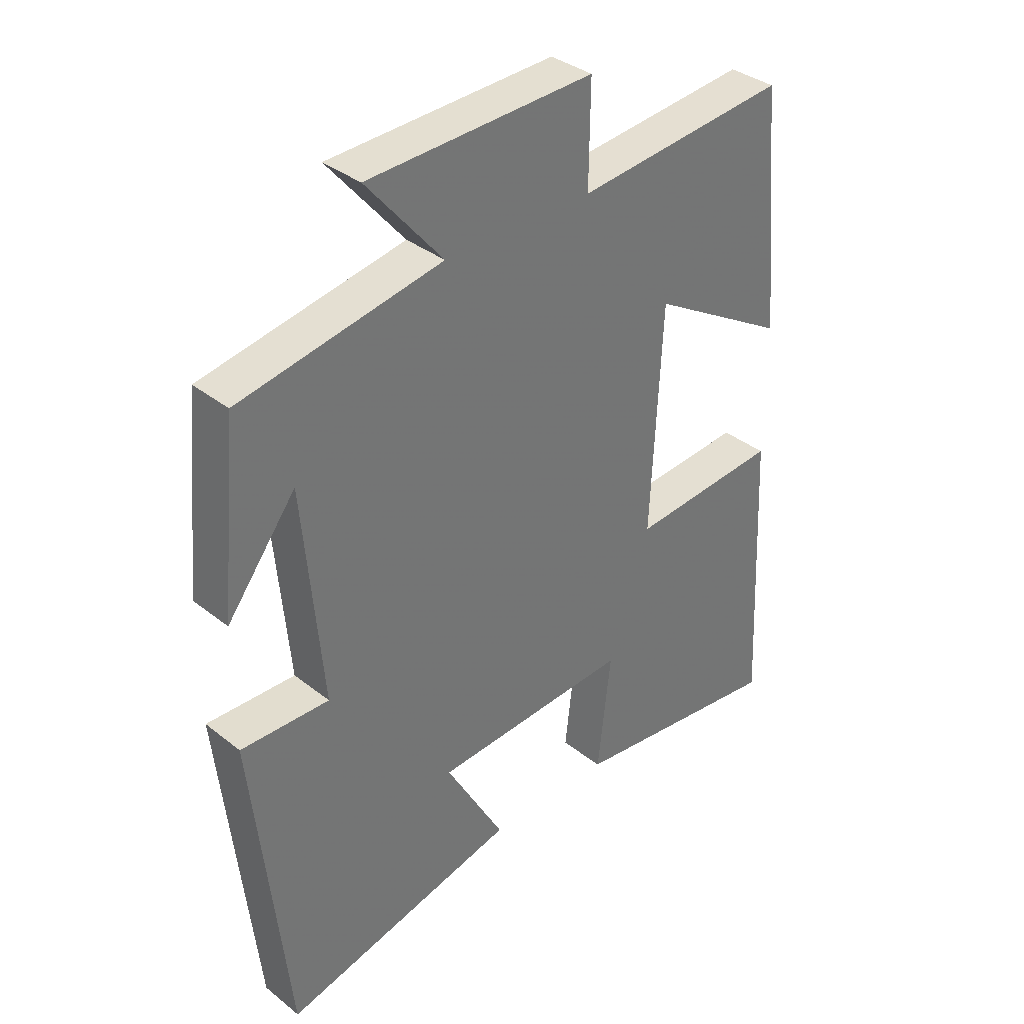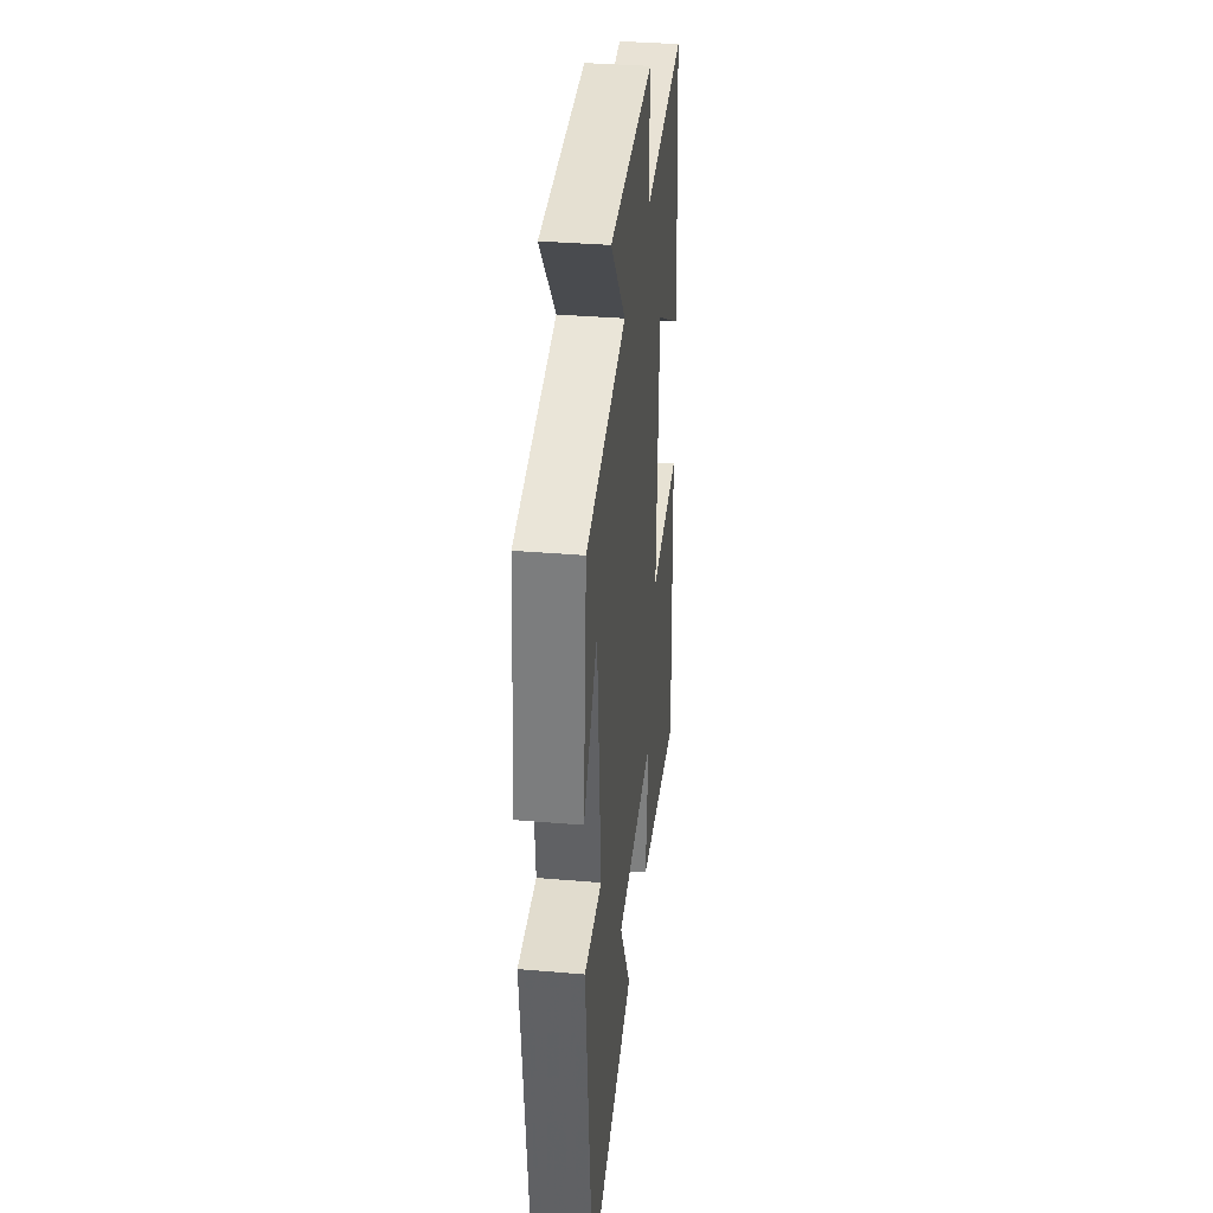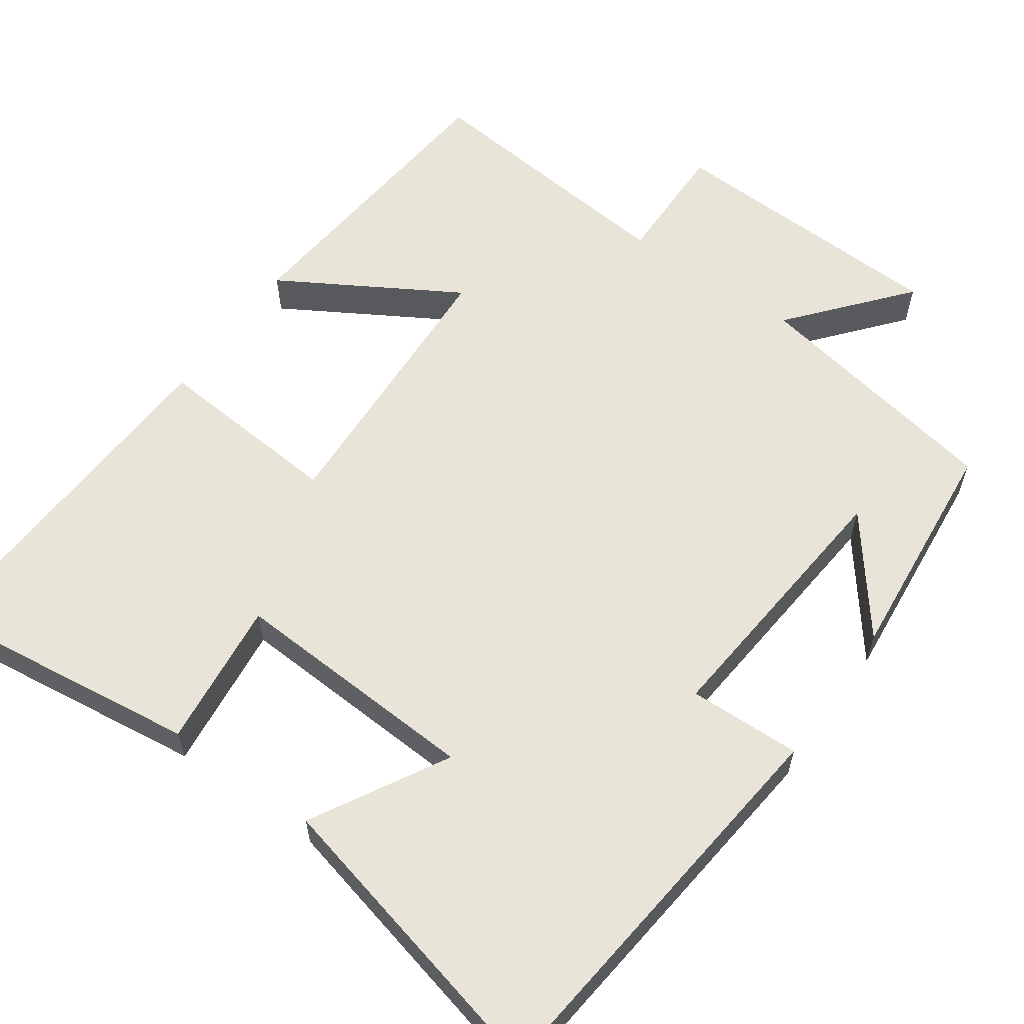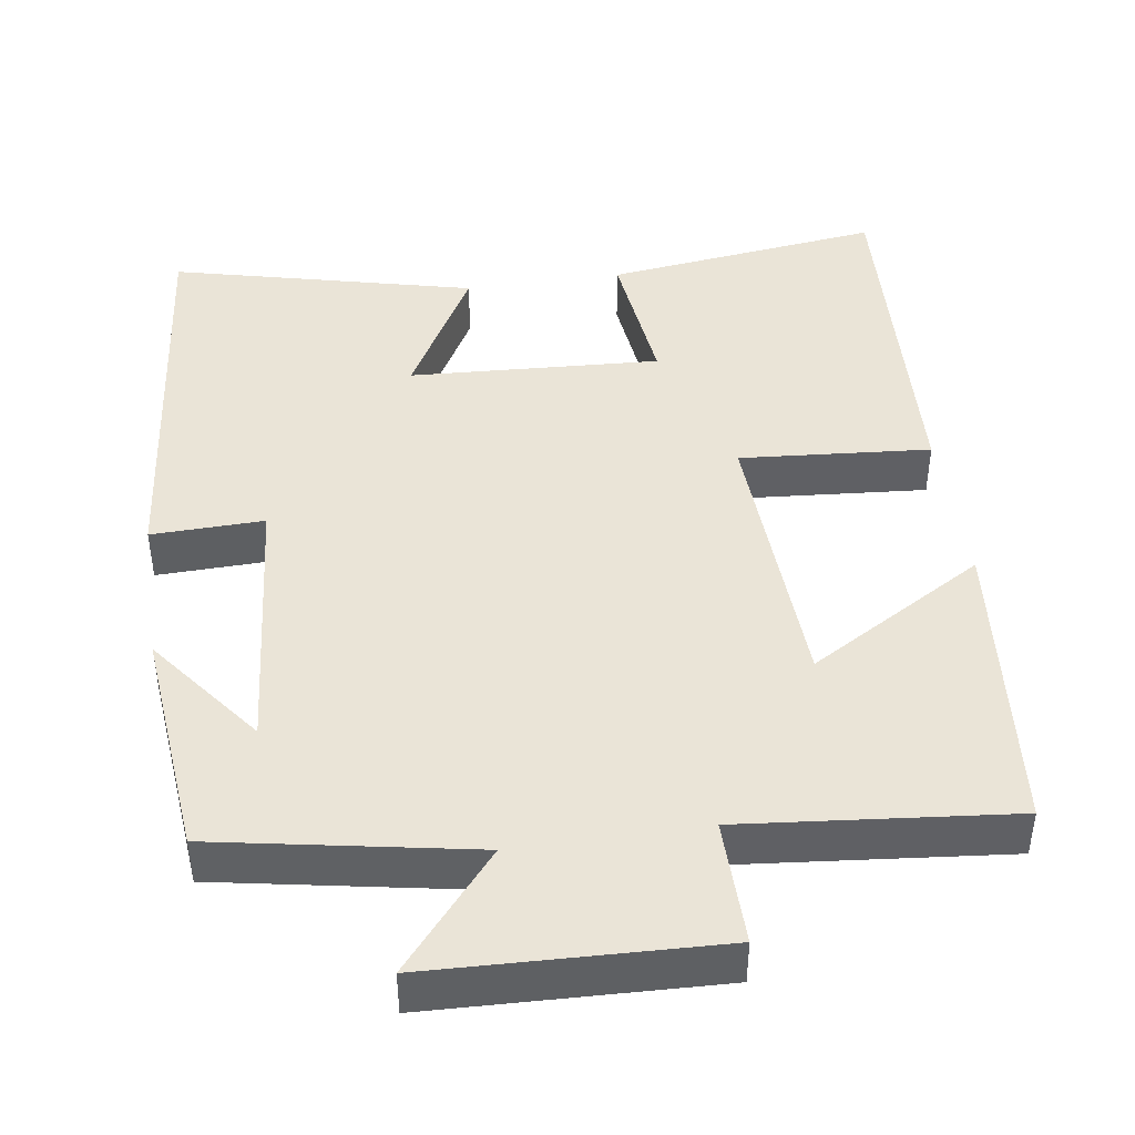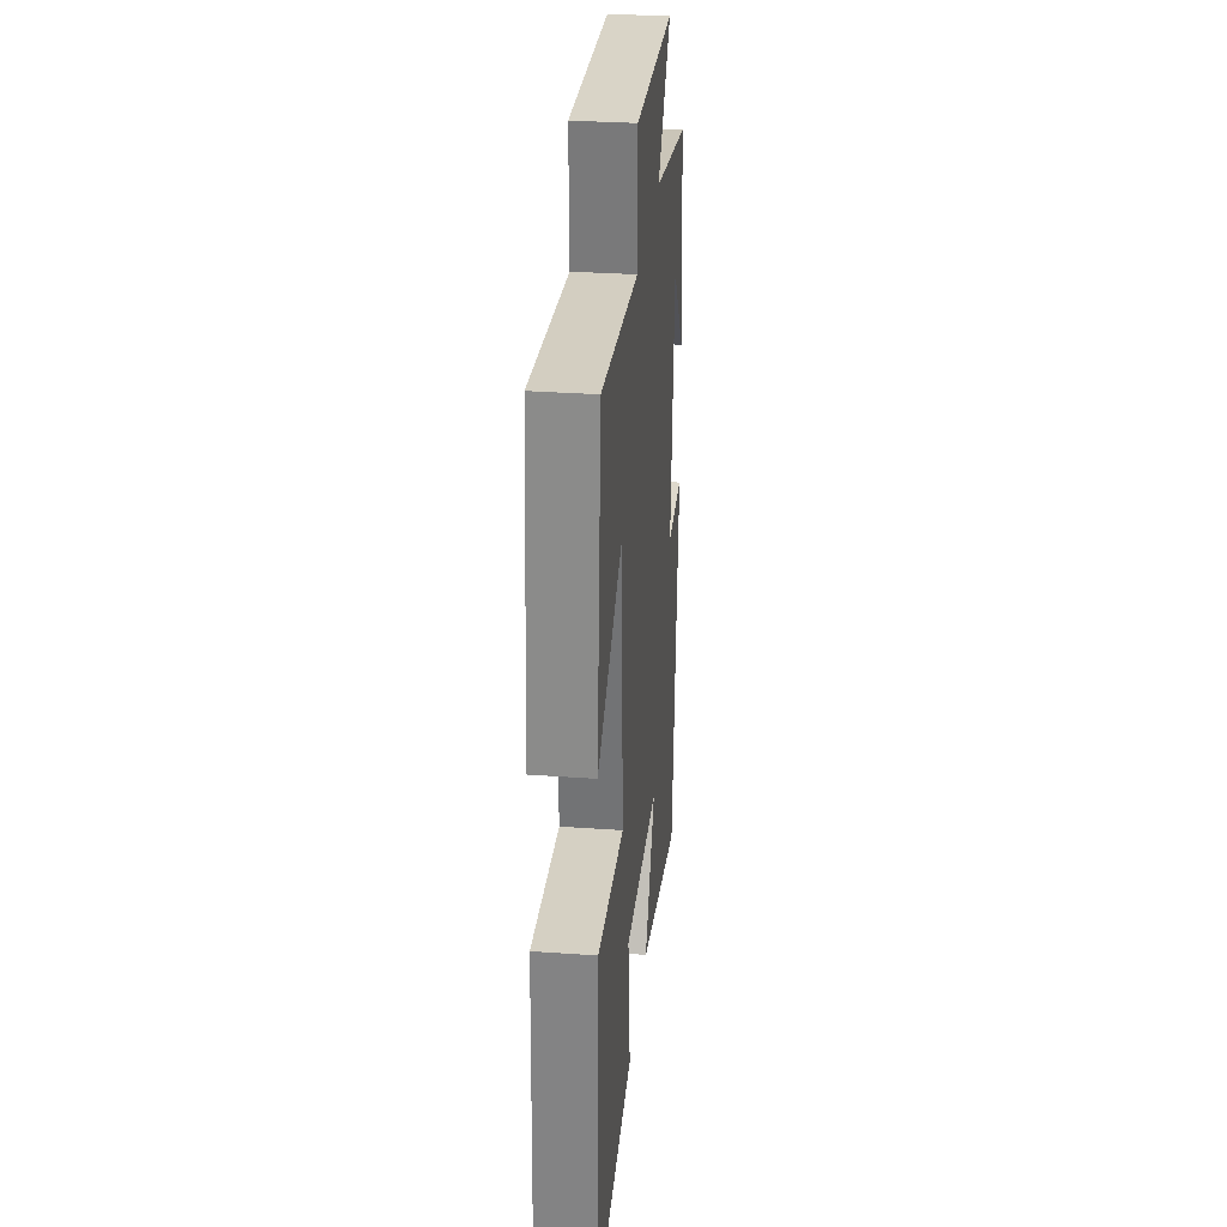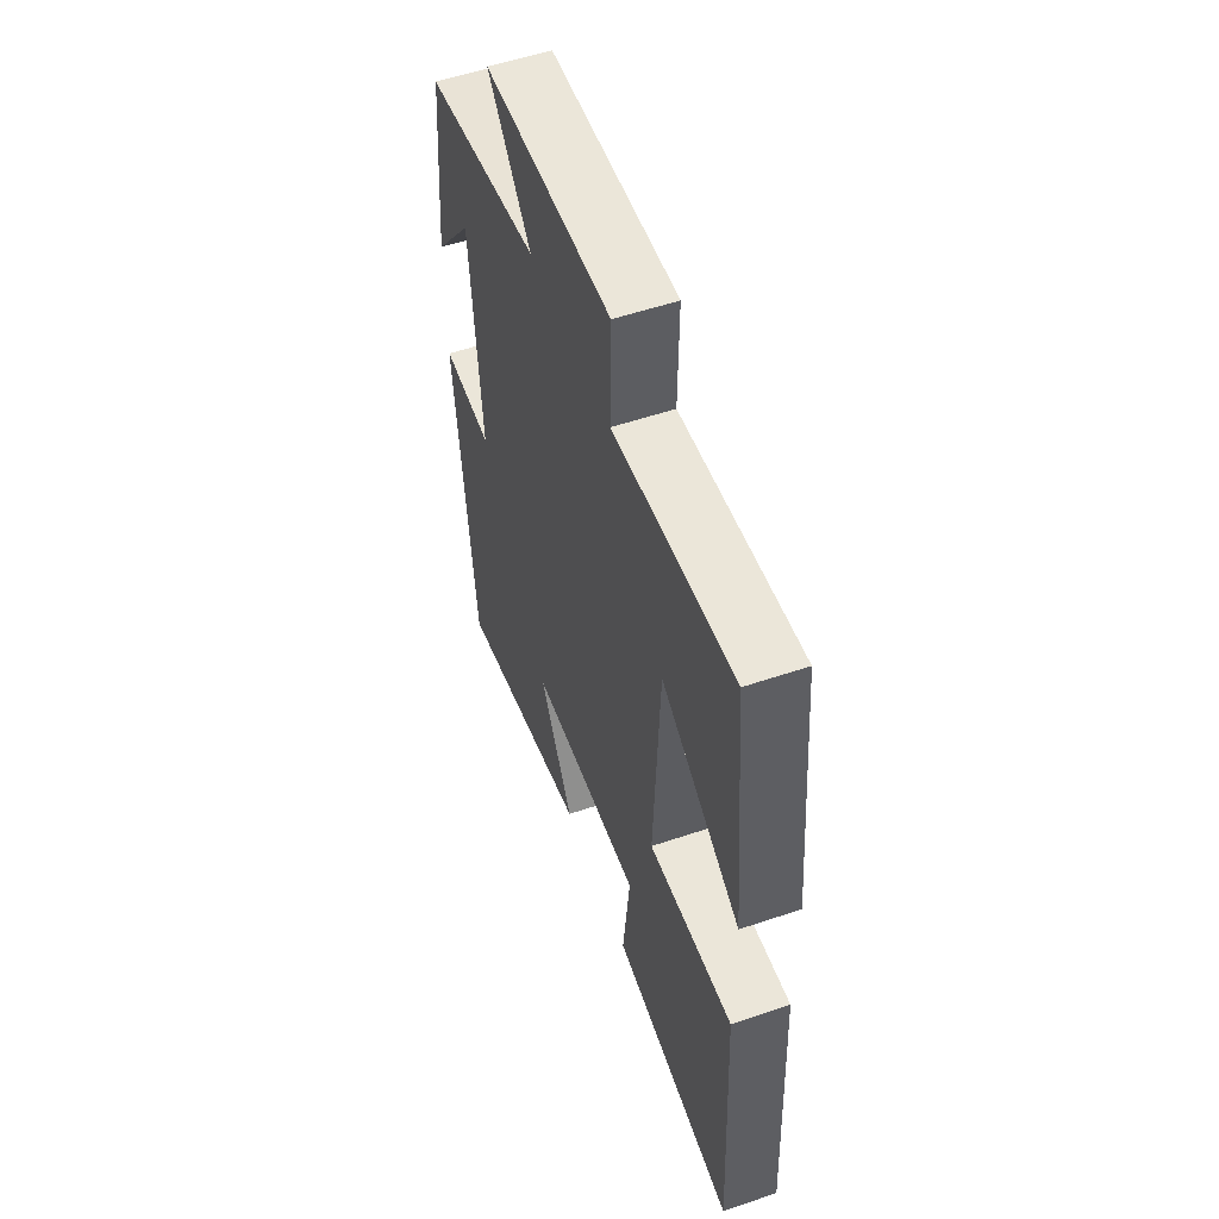
<metadata>
{"format":"obj","ext":"obj","renderer":"f3d","projection":"perspective","resolution":1024,"background":"white","views":[{"elev":35.7,"azim":-43.9,"up":"+Z"},{"elev":35.6,"azim":-83.6,"up":"+Z"},{"elev":59.8,"azim":-144.8,"up":"+Y"},{"elev":43.9,"azim":-8.4,"up":"+Y"},{"elev":30.7,"azim":95.9,"up":"+Z"},{"elev":55.0,"azim":70.3,"up":"+Z"}]}
</metadata>
<code>
v -0.471 0.07 0.438
v -0.135 0.07 0.5
v -0.261 0.07 0.65
v 0.113 0.07 0.664
v 0.111 0.07 0.5
v 0.463 0.07 0.535
v 0.5 0.07 0.138
v 0.269 0.07 0.274
v 0.251 0.07 -0.098
v 0.5 0.07 -0.078
v 0.522 0.07 -0.546
v 0.16 0.07 -0.5
v 0.182 0.07 -0.306
v -0.146 0.07 -0.324
v -0.048 0.07 -0.5
v -0.443 0.07 -0.596
v -0.5 0.07 -0.064
v -0.353 0.07 -0.068
v -0.385 0.07 0.286
v -0.5 0.07 0.136
v -0.471 0 0.438
v -0.135 0 0.5
v -0.261 0 0.65
v 0.113 0 0.664
v 0.111 0 0.5
v 0.463 0 0.535
v 0.5 0 0.138
v 0.269 0 0.274
v 0.251 0 -0.098
v 0.5 0 -0.078
v 0.522 0 -0.546
v 0.16 0 -0.5
v 0.182 0 -0.306
v -0.146 0 -0.324
v -0.048 0 -0.5
v -0.443 0 -0.596
v -0.5 0 -0.064
v -0.353 0 -0.068
v -0.385 0 0.286
v -0.5 0 0.136
f 19 20 1
f 16 17 18
f 15 16 18
f 14 15 18
f 13 14 18 19
f 11 12 13
f 10 11 13
f 9 10 13
f 19 1 2
f 13 19 2
f 9 13 2
f 8 9 2
f 5 6 7 8
f 2 3 4 5
f 2 5 8
f 21 40 39
f 38 37 36
f 38 36 35
f 38 35 34
f 39 38 34 33
f 33 32 31
f 33 31 30
f 33 30 29
f 22 21 39
f 22 39 33
f 22 33 29
f 22 29 28
f 28 27 26 25
f 25 24 23 22
f 28 25 22
f 1 21 22 2
f 2 22 23 3
f 3 23 24 4
f 4 24 25 5
f 5 25 26 6
f 6 26 27 7
f 7 27 28 8
f 8 28 29 9
f 9 29 30 10
f 10 30 31 11
f 11 31 32 12
f 12 32 33 13
f 13 33 34 14
f 14 34 35 15
f 15 35 36 16
f 16 36 37 17
f 17 37 38 18
f 18 38 39 19
f 19 39 40 20
f 20 40 21 1

</code>
